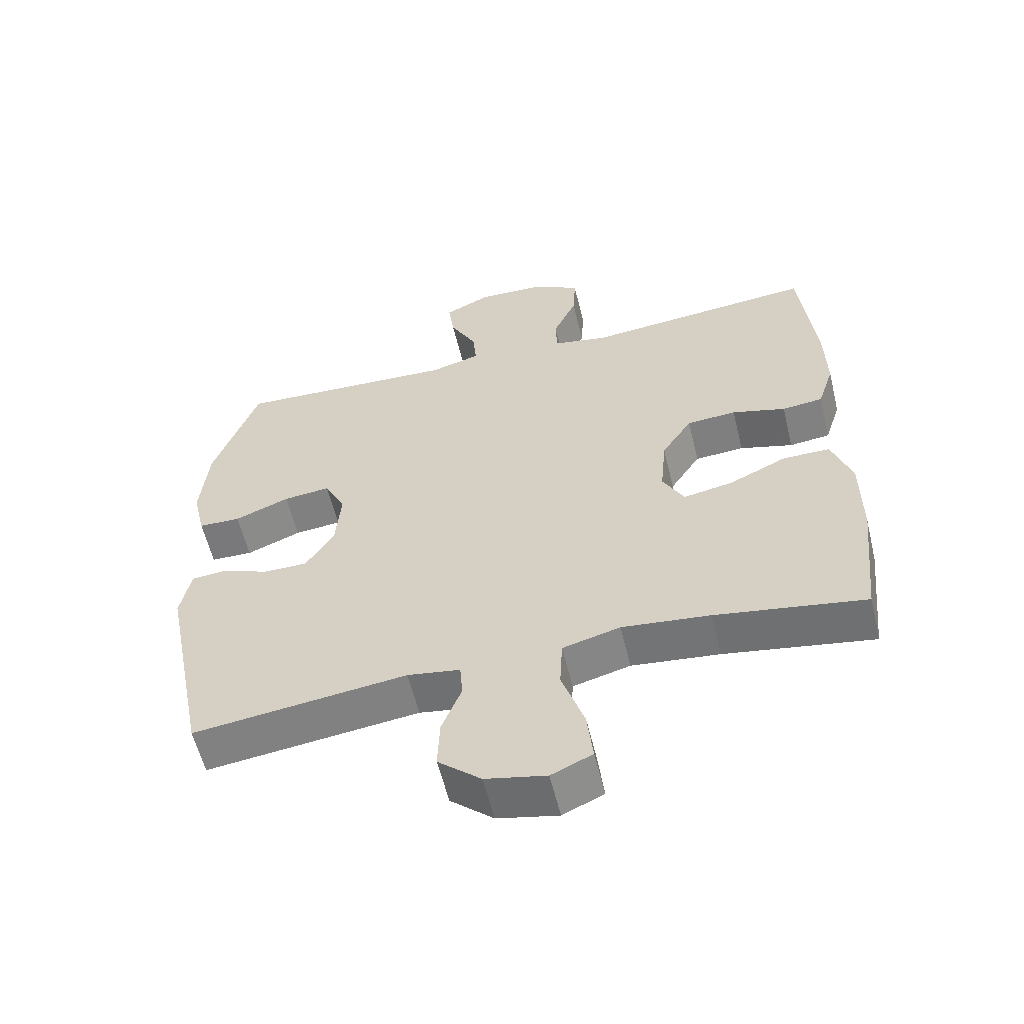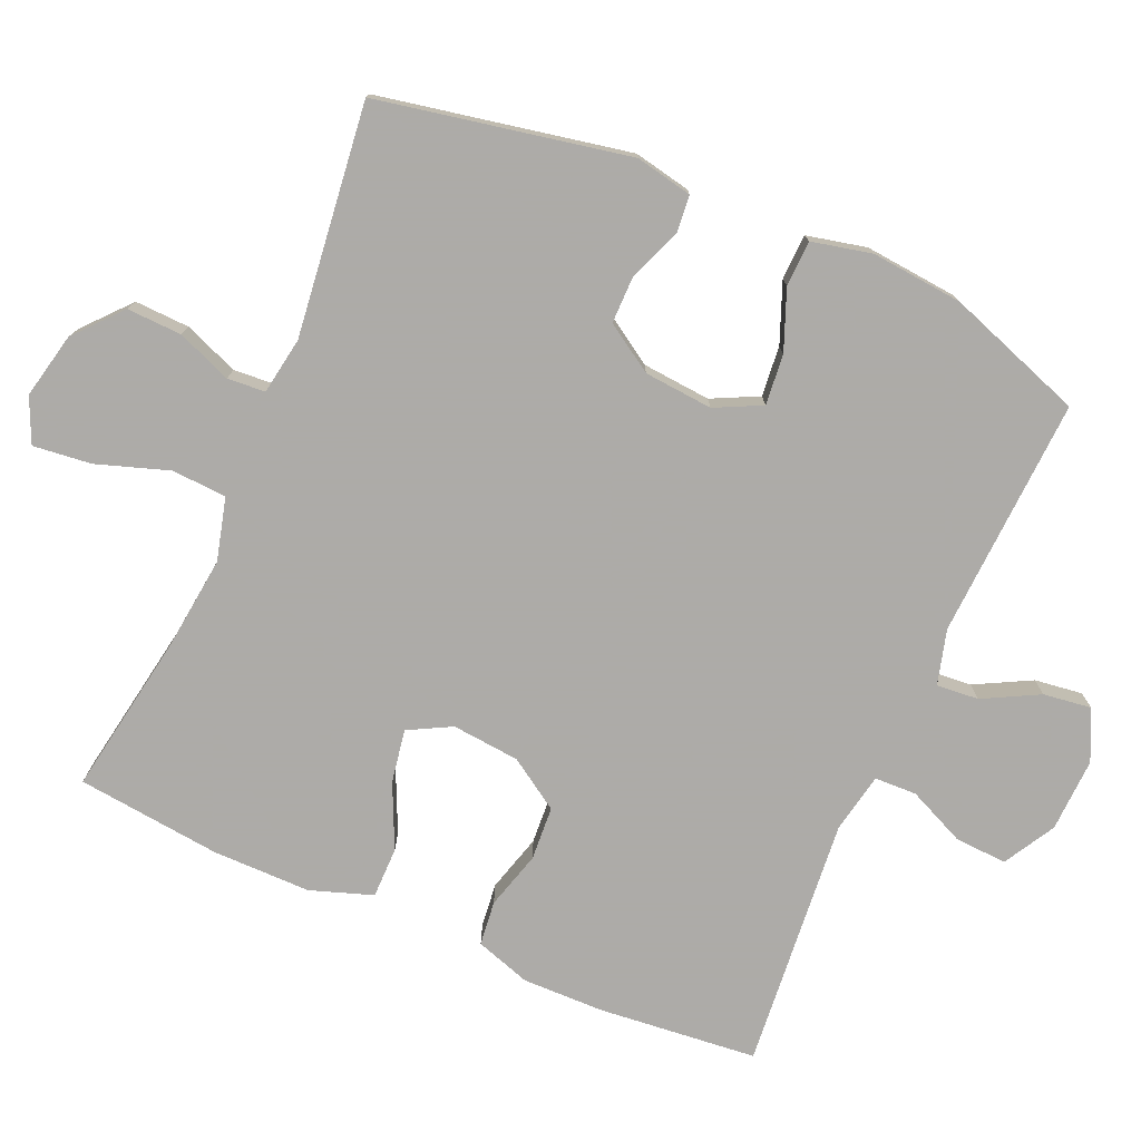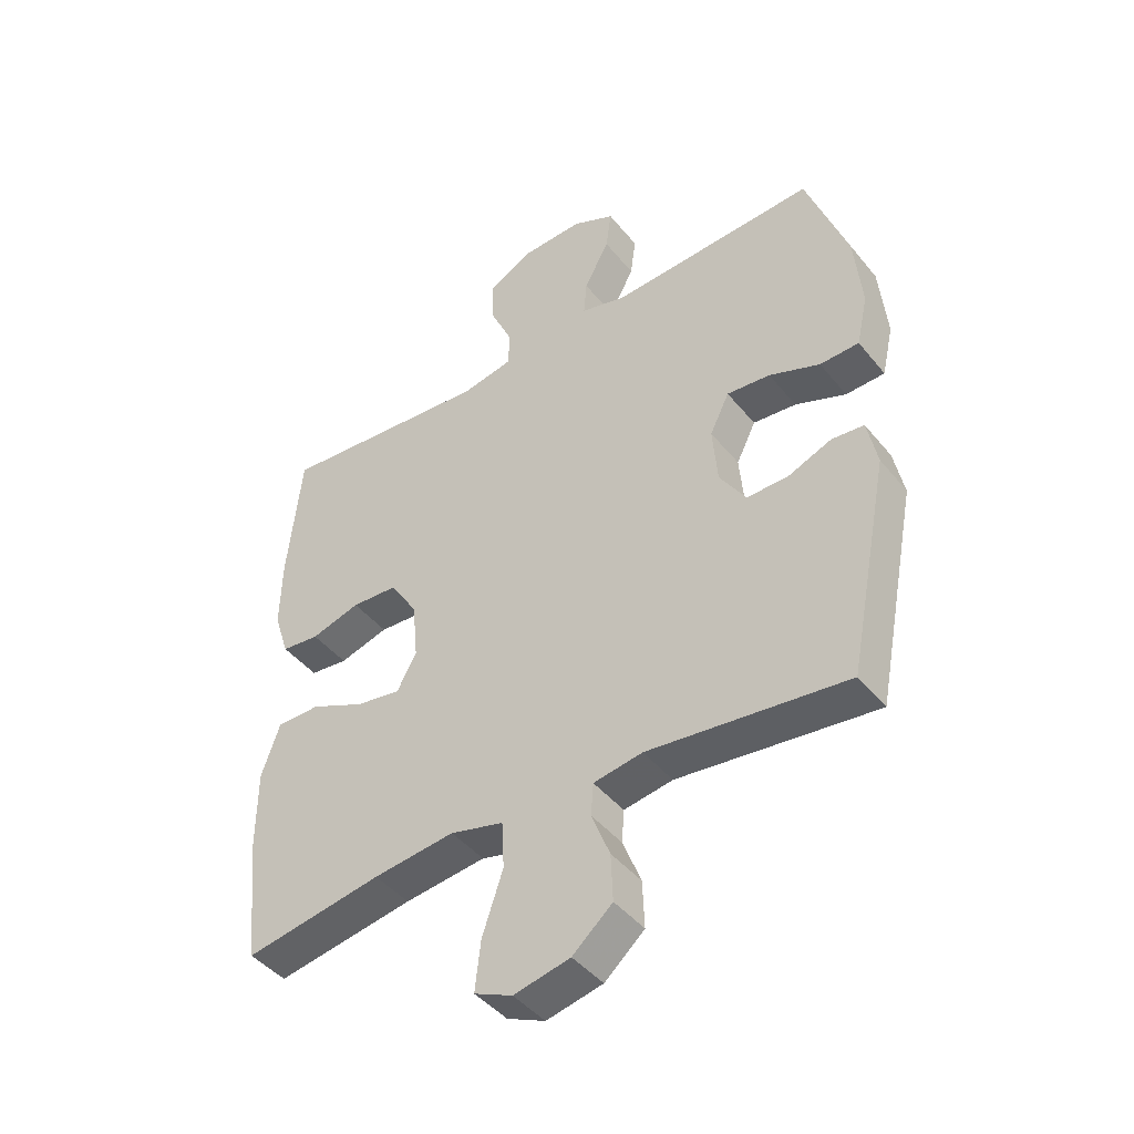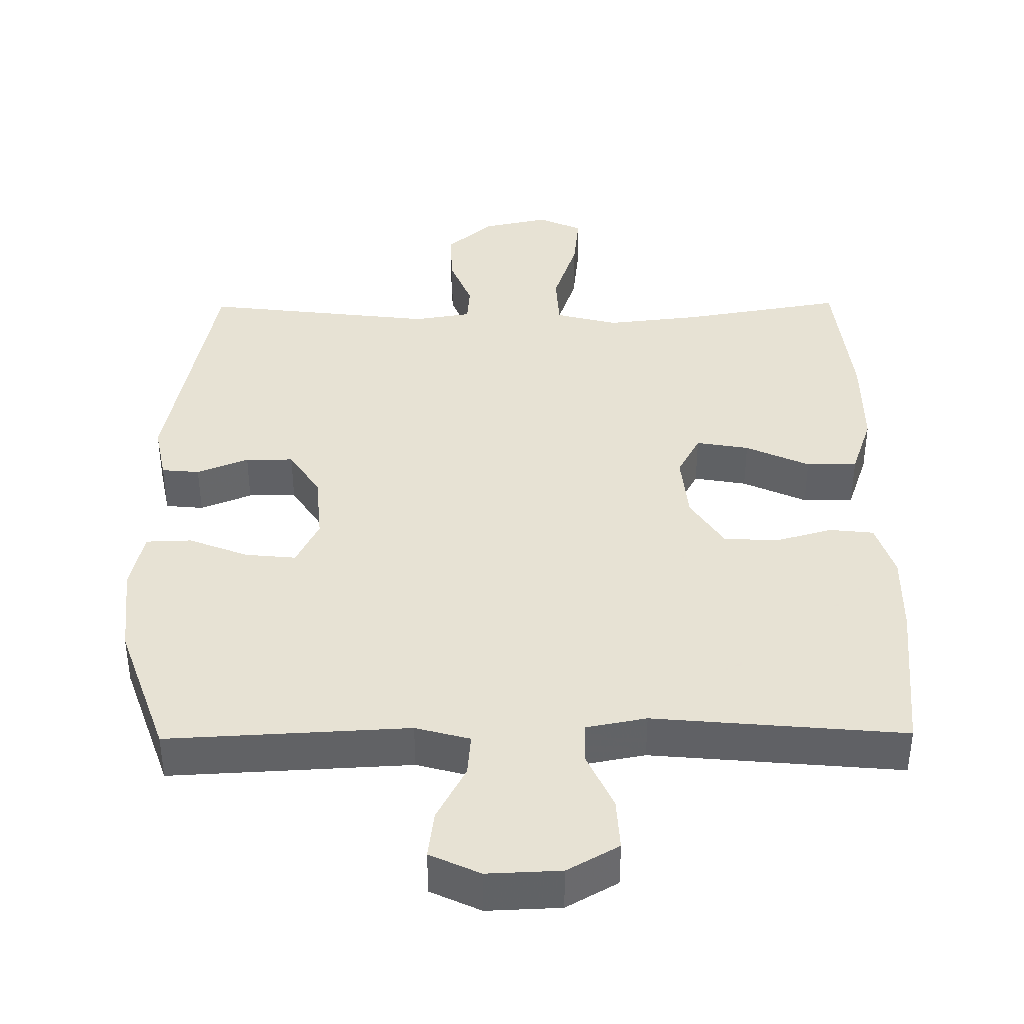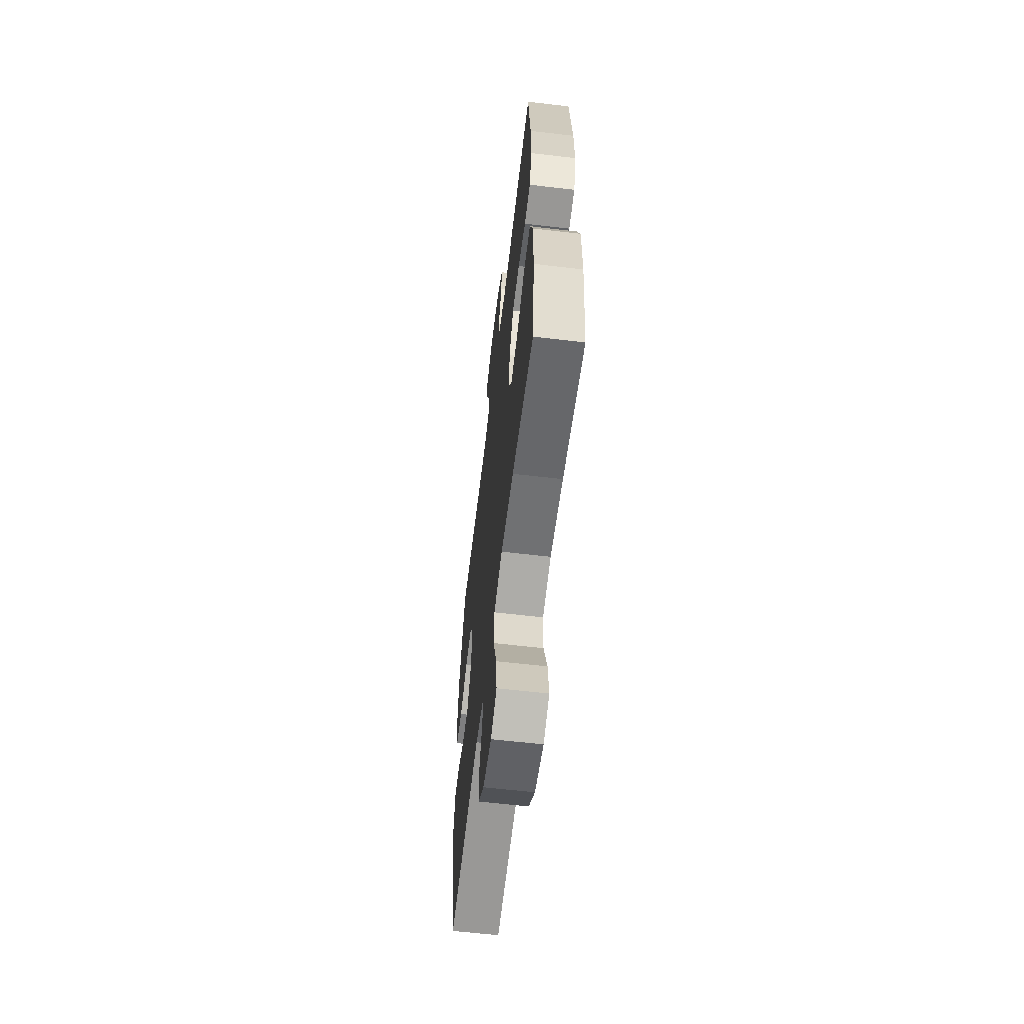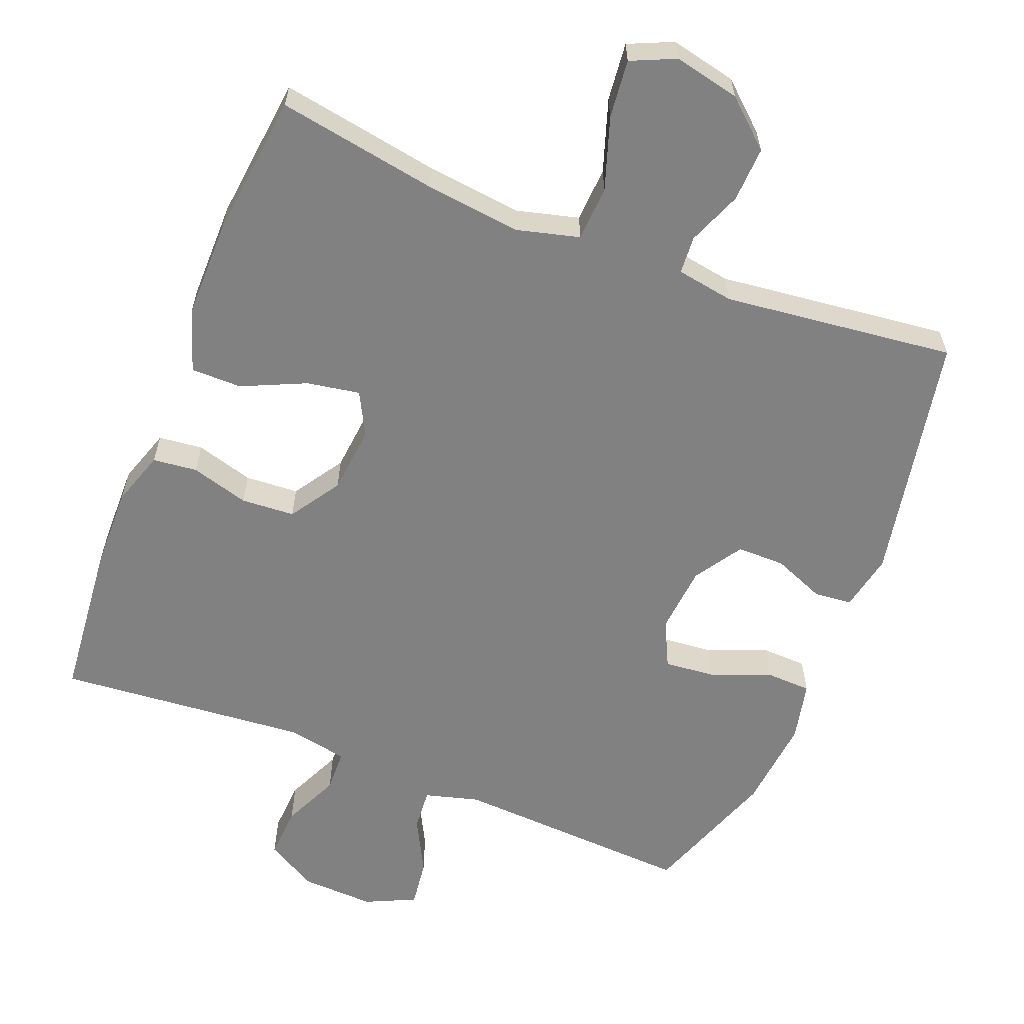
<metadata>
{"format":"obj","ext":"obj","renderer":"f3d","projection":"perspective","resolution":1024,"background":"white","views":[{"elev":-58.5,"azim":13.6,"up":"+Z"},{"elev":-76.5,"azim":-113.6,"up":"+Y"},{"elev":-44.4,"azim":-143.8,"up":"+Z"},{"elev":39.7,"azim":-0.6,"up":"+Y"},{"elev":-61.7,"azim":83.2,"up":"+Z"},{"elev":-60.4,"azim":158.2,"up":"+Y"}]}
</metadata>
<code>
v 0.5 0.07 -0.5
v 0.275 0.07 -0.462
v 0.142 0.07 -0.447
v 0.055 0.07 -0.47
v 0.051 0.07 -0.547
v 0.085 0.07 -0.648
v 0.094 0.07 -0.729
v 0.032 0.07 -0.757
v -0.06 0.07 -0.737
v -0.125 0.07 -0.68
v -0.122 0.07 -0.603
v -0.092 0.07 -0.527
v -0.096 0.07 -0.474
v -0.176 0.07 -0.461
v -0.5 0.07 -0.5
v -0.569 0.07 -0.15
v -0.553 0.07 -0.07
v -0.5 0.07 -0.065
v -0.428 0.07 -0.094
v -0.361 0.07 -0.094
v -0.318 0.07 -0.027
v -0.31 0.07 0.069
v -0.342 0.07 0.134
v -0.413 0.07 0.127
v -0.496 0.07 0.094
v -0.56 0.07 0.096
v -0.579 0.07 0.18
v -0.567 0.07 0.309
v -0.5 0.07 0.5
v -0.163 0.07 0.483
v -0.087 0.07 0.504
v -0.092 0.07 0.563
v -0.133 0.07 0.641
v -0.142 0.07 0.708
v -0.072 0.07 0.741
v 0.031 0.07 0.737
v 0.103 0.07 0.696
v 0.099 0.07 0.623
v 0.063 0.07 0.543
v 0.065 0.07 0.484
v 0.149 0.07 0.468
v 0.5 0.07 0.5
v 0.522 0.07 0.279
v 0.524 0.07 0.164
v 0.499 0.07 0.087
v 0.437 0.07 0.08
v 0.356 0.07 0.103
v 0.281 0.07 0.098
v 0.235 0.07 0.027
v 0.226 0.07 -0.068
v 0.258 0.07 -0.128
v 0.332 0.07 -0.115
v 0.421 0.07 -0.074
v 0.492 0.07 -0.074
v 0.522 0.07 -0.161
v 0.522 0.07 -0.298
v 0.5 0 -0.5
v 0.275 0 -0.462
v 0.142 0 -0.447
v 0.055 0 -0.47
v 0.051 0 -0.547
v 0.085 0 -0.648
v 0.094 0 -0.729
v 0.032 0 -0.757
v -0.06 0 -0.737
v -0.125 0 -0.68
v -0.122 0 -0.603
v -0.092 0 -0.527
v -0.096 0 -0.474
v -0.176 0 -0.461
v -0.5 0 -0.5
v -0.569 0 -0.15
v -0.553 0 -0.07
v -0.5 0 -0.065
v -0.428 0 -0.094
v -0.361 0 -0.094
v -0.318 0 -0.027
v -0.31 0 0.069
v -0.342 0 0.134
v -0.413 0 0.127
v -0.496 0 0.094
v -0.56 0 0.096
v -0.579 0 0.18
v -0.567 0 0.309
v -0.5 0 0.5
v -0.163 0 0.483
v -0.087 0 0.504
v -0.092 0 0.563
v -0.133 0 0.641
v -0.142 0 0.708
v -0.072 0 0.741
v 0.031 0 0.737
v 0.103 0 0.696
v 0.099 0 0.623
v 0.063 0 0.543
v 0.065 0 0.484
v 0.149 0 0.468
v 0.5 0 0.5
v 0.522 0 0.279
v 0.524 0 0.164
v 0.499 0 0.087
v 0.437 0 0.08
v 0.356 0 0.103
v 0.281 0 0.098
v 0.235 0 0.027
v 0.226 0 -0.068
v 0.258 0 -0.128
v 0.332 0 -0.115
v 0.421 0 -0.074
v 0.492 0 -0.074
v 0.522 0 -0.161
v 0.522 0 -0.298
f 55 56 1 2
f 52 53 54 55
f 51 52 55 2
f 50 51 2 3
f 49 50 3 4
f 44 45 46 47
f 44 47 48
f 41 42 43 44
f 40 41 44 48
f 36 37 38 39
f 36 39 40
f 35 36 40
f 32 33 34 35
f 31 32 35 40
f 30 31 40 48
f 24 25 26 27
f 23 24 27 28
f 16 17 18 19
f 14 15 16 19
f 13 14 19 20
f 9 10 11 12
f 9 12 13
f 8 9 13
f 5 6 7 8
f 4 5 8 13
f 49 4 13 20
f 23 28 29 30
f 22 23 30 48
f 21 22 48 49
f 20 21 49
f 58 57 112 111
f 111 110 109 108
f 58 111 108 107
f 59 58 107 106
f 60 59 106 105
f 103 102 101 100
f 104 103 100
f 100 99 98 97
f 104 100 97 96
f 95 94 93 92
f 96 95 92
f 96 92 91
f 91 90 89 88
f 96 91 88 87
f 104 96 87 86
f 83 82 81 80
f 84 83 80 79
f 75 74 73 72
f 75 72 71 70
f 76 75 70 69
f 68 67 66 65
f 69 68 65
f 69 65 64
f 64 63 62 61
f 69 64 61 60
f 76 69 60 105
f 86 85 84 79
f 104 86 79 78
f 105 104 78 77
f 105 77 76
f 1 57 58 2
f 2 58 59 3
f 3 59 60 4
f 4 60 61 5
f 5 61 62 6
f 6 62 63 7
f 7 63 64 8
f 8 64 65 9
f 9 65 66 10
f 10 66 67 11
f 11 67 68 12
f 12 68 69 13
f 13 69 70 14
f 14 70 71 15
f 15 71 72 16
f 16 72 73 17
f 17 73 74 18
f 18 74 75 19
f 19 75 76 20
f 20 76 77 21
f 21 77 78 22
f 22 78 79 23
f 23 79 80 24
f 24 80 81 25
f 25 81 82 26
f 26 82 83 27
f 27 83 84 28
f 28 84 85 29
f 29 85 86 30
f 30 86 87 31
f 31 87 88 32
f 32 88 89 33
f 33 89 90 34
f 34 90 91 35
f 35 91 92 36
f 36 92 93 37
f 37 93 94 38
f 38 94 95 39
f 39 95 96 40
f 40 96 97 41
f 41 97 98 42
f 42 98 99 43
f 43 99 100 44
f 44 100 101 45
f 45 101 102 46
f 46 102 103 47
f 47 103 104 48
f 48 104 105 49
f 49 105 106 50
f 50 106 107 51
f 51 107 108 52
f 52 108 109 53
f 53 109 110 54
f 54 110 111 55
f 55 111 112 56
f 56 112 57 1

</code>
